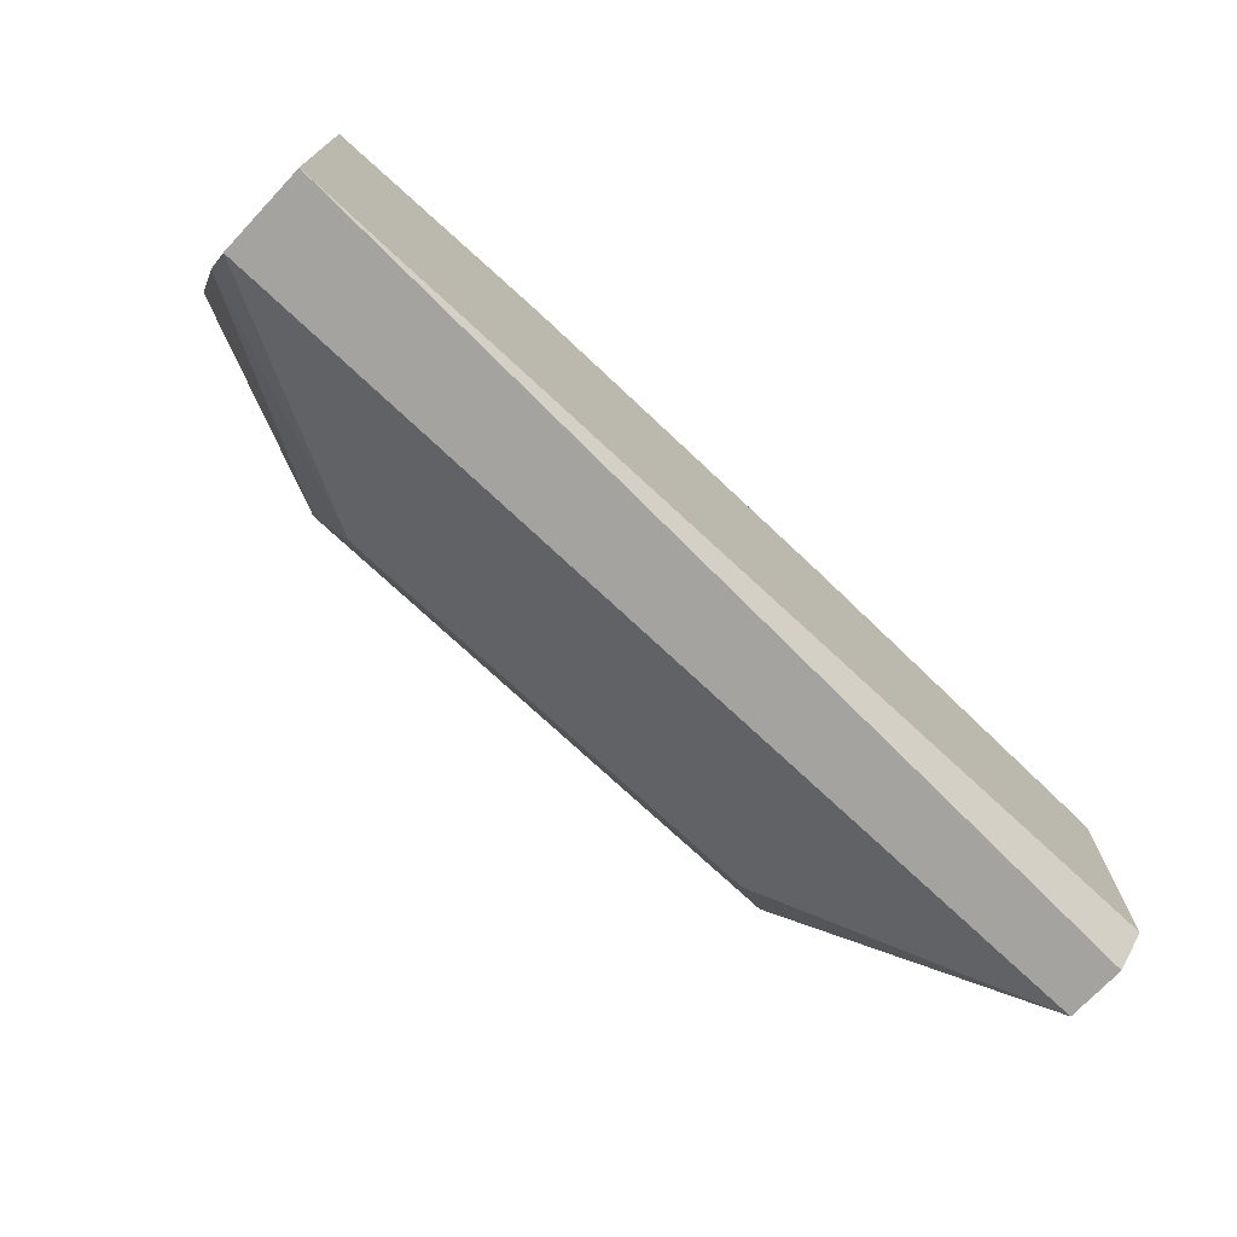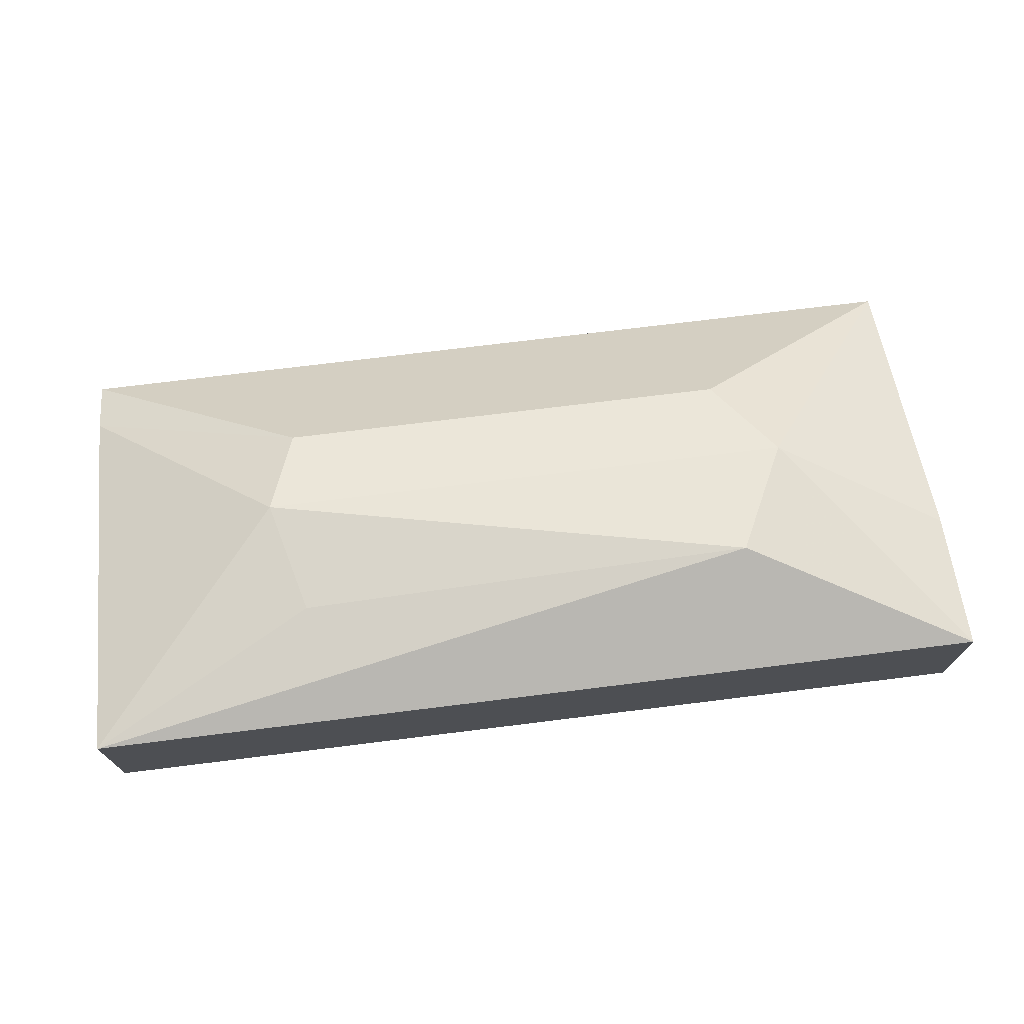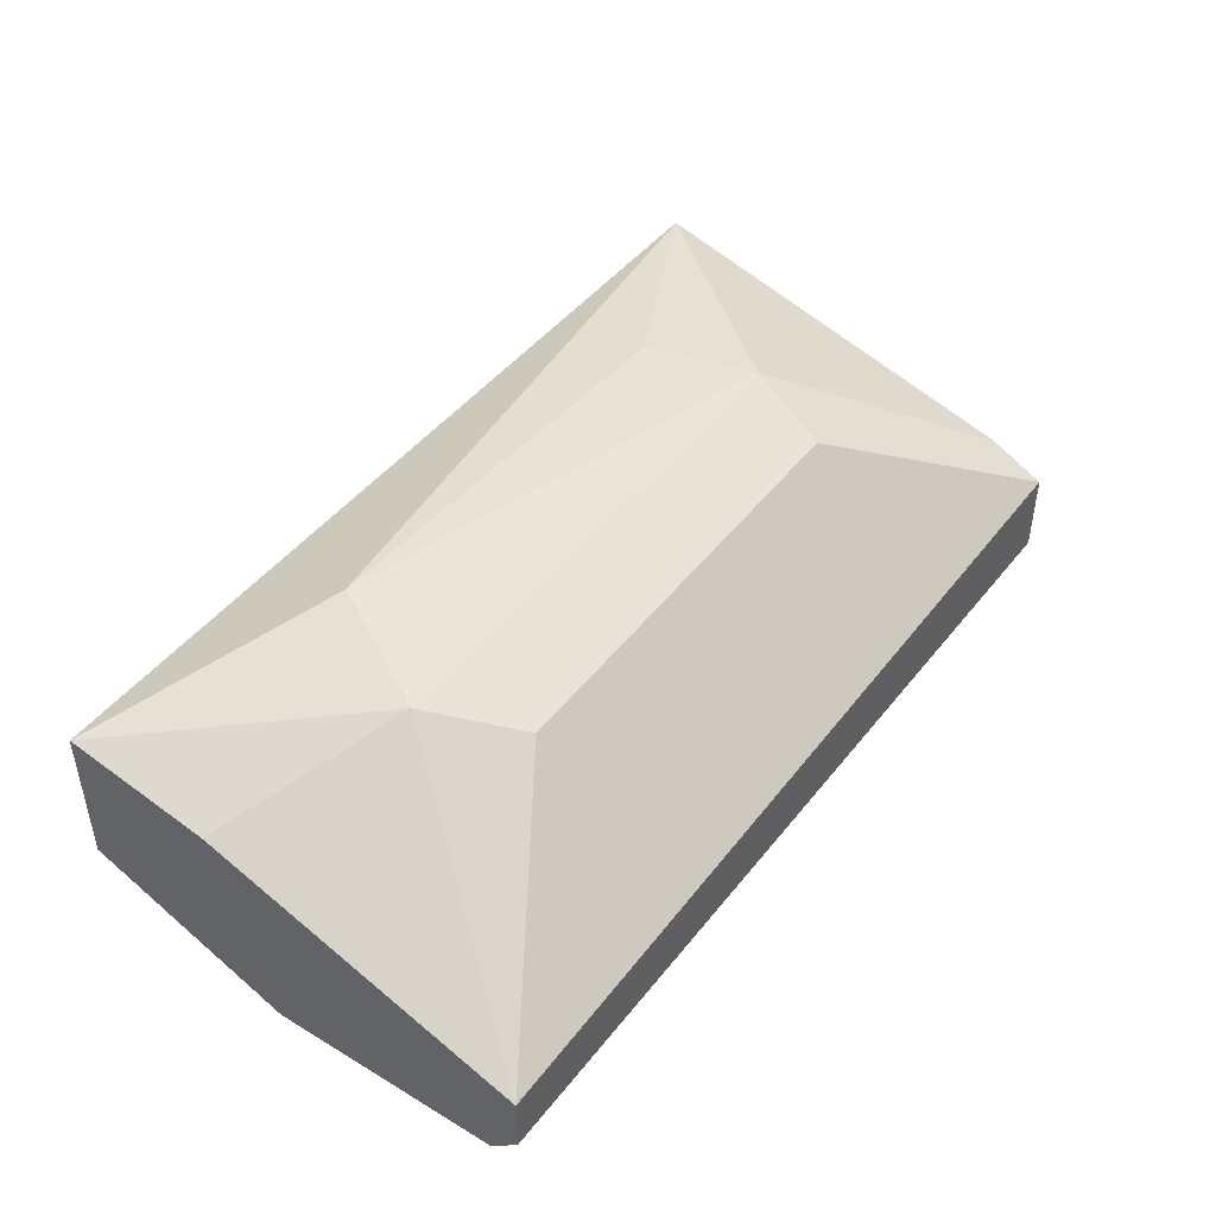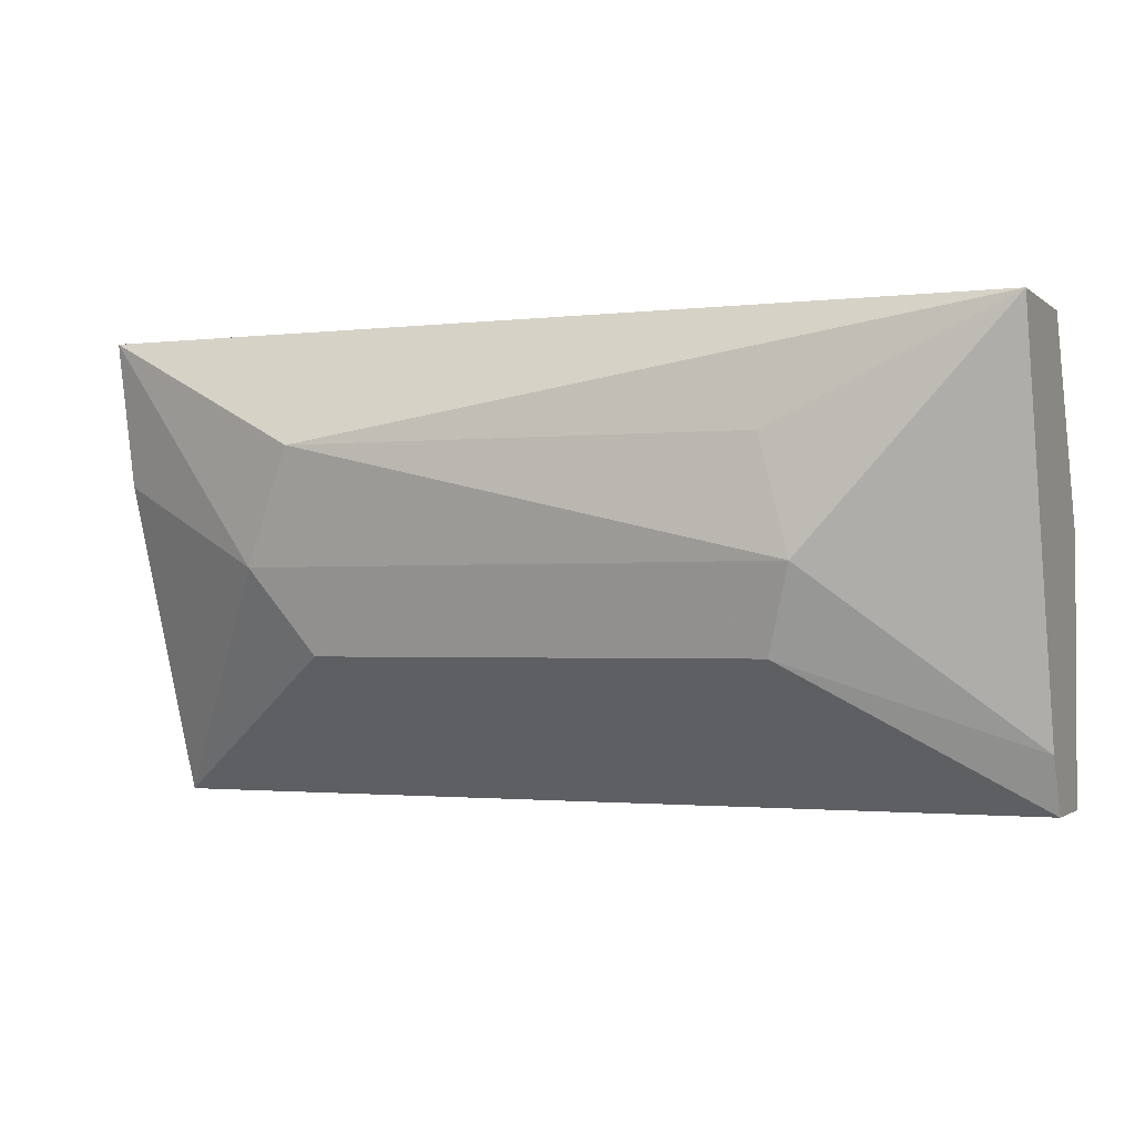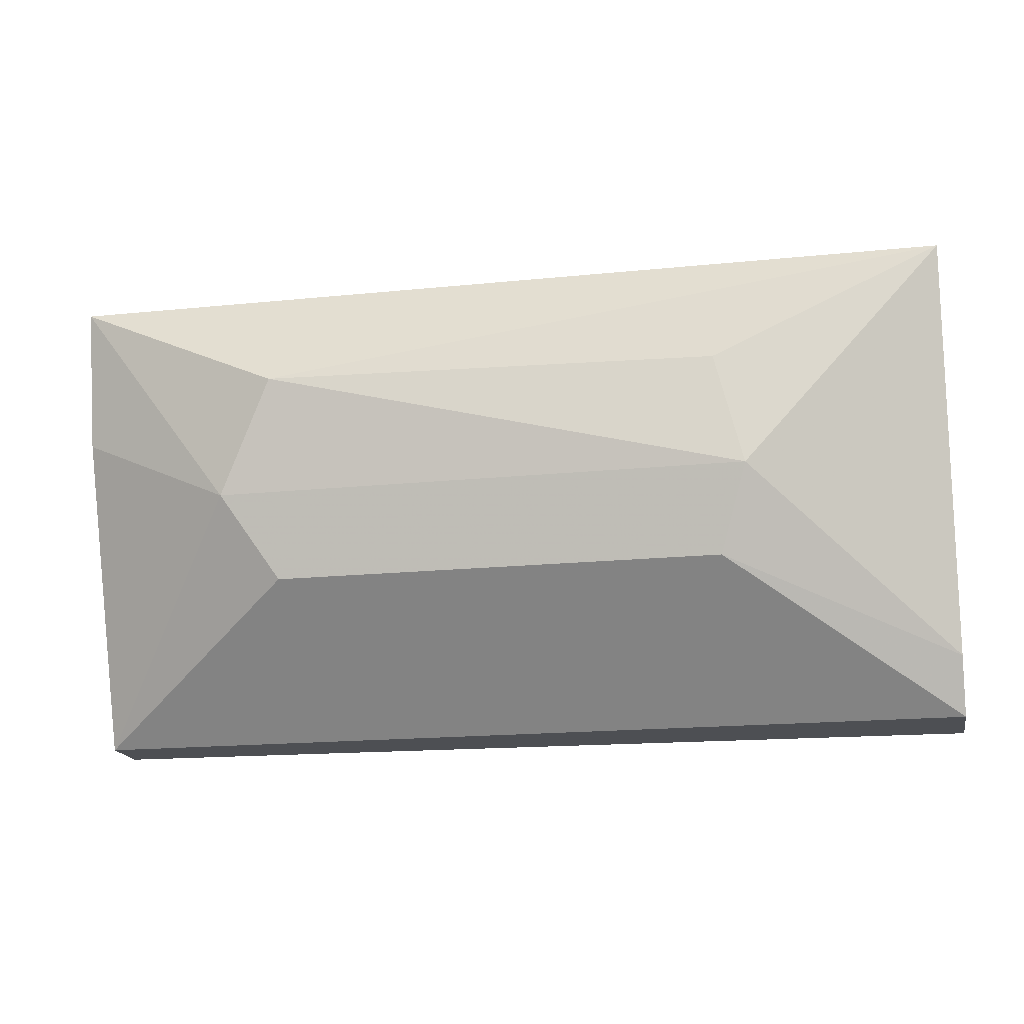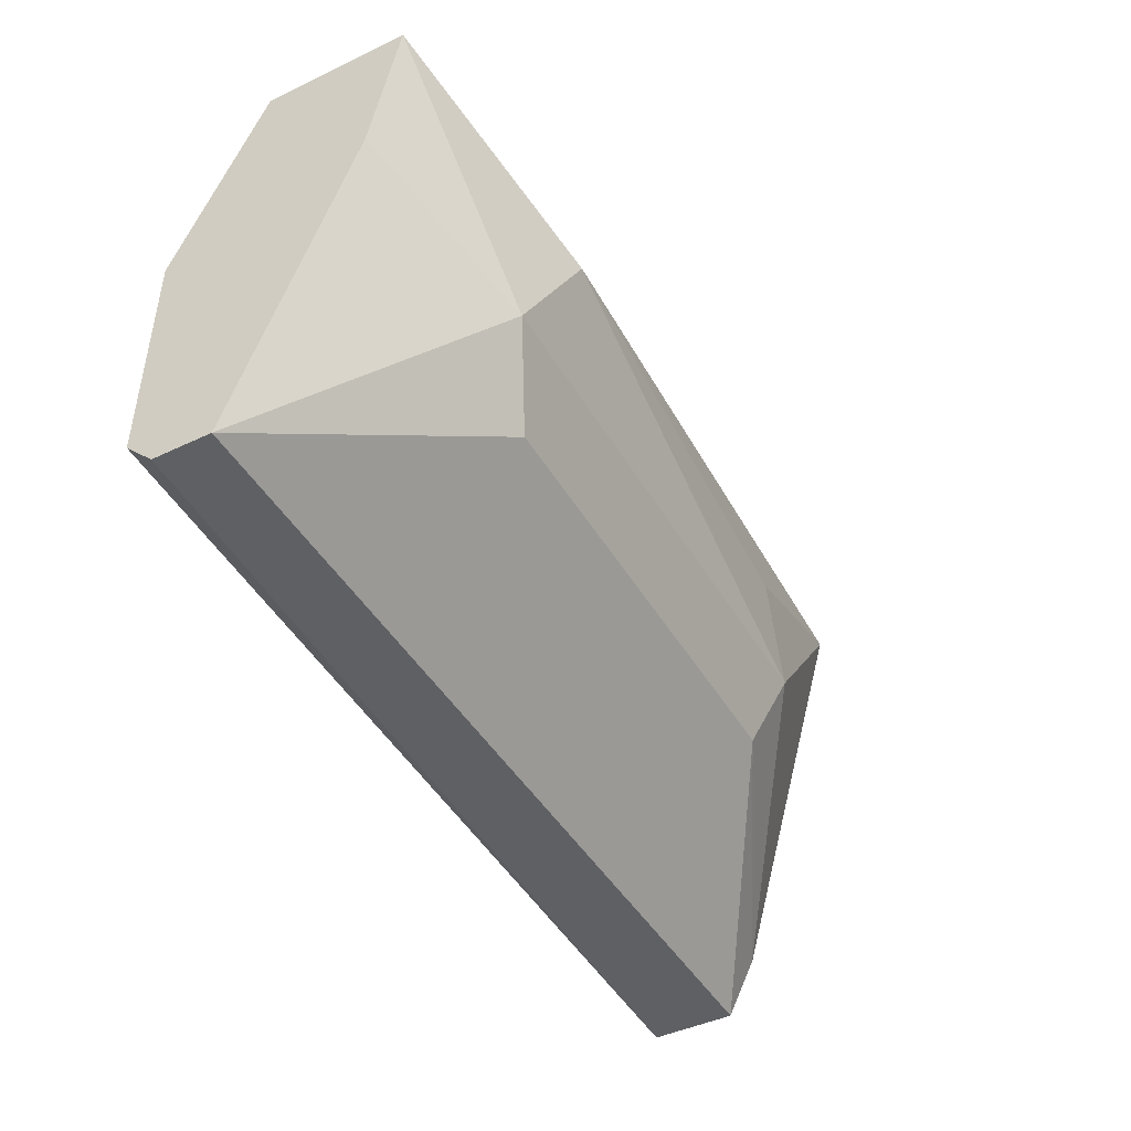
<metadata>
{"format":"obj","ext":"obj","renderer":"f3d","projection":"perspective","resolution":1024,"background":"white","views":[{"elev":-72.8,"azim":136.7,"up":"+Y"},{"elev":72.0,"azim":172.9,"up":"+Z"},{"elev":44.5,"azim":-55.2,"up":"+Z"},{"elev":-1.7,"azim":23.2,"up":"+Y"},{"elev":-17.9,"azim":11.3,"up":"+Y"},{"elev":-44.9,"azim":-61.2,"up":"+Y"}]}
</metadata>
<code>
v -0.00481 -0.05258 0.0937
v 0.02213 -0.05393 0.0937
v 0.02213 -0.0445 0.1045
v 0.02213 -0.0445 0.09774
v 0.02213 -0.06605 0.09774
v 0.02213 -0.06605 0.0937
v 0.02213 -0.06335 0.09909
v 0.01269 -0.05527 0.1058
v -0.01289 -0.05527 0.1058
v -0.0102 -0.04989 0.1072
v -0.0102 -0.05931 0.1045
v 0.01135 -0.04989 0.1058
v 0.01135 -0.05931 0.1045
v 0.01135 -0.05258 0.0937
v -0.02097 -0.05393 0.0937
v -0.02097 -0.0647 0.0937
v -0.02097 -0.0445 0.1045
v -0.02097 -0.0445 0.09774
v -0.02097 -0.05123 0.1031
v -0.02097 -0.06605 0.09774
v -0.02097 -0.06605 0.09504
f 14 15 1
f 3 6 2
f 6 3 5
f 21 6 5
f 18 21 17
f 3 18 17
f 21 18 15
f 2 6 15
f 18 3 4
f 3 2 4
f 5 13 20
f 21 5 20
f 17 21 20
f 12 3 10
f 3 17 10
f 17 9 10
f 6 21 16
f 21 15 16
f 15 6 16
f 3 12 8
f 9 13 8
f 12 10 8
f 10 9 8
f 2 15 14
f 18 4 14
f 4 2 14
f 13 9 11
f 20 13 11
f 9 20 11
f 9 17 19
f 17 20 19
f 20 9 19
f 5 3 7
f 13 5 7
f 3 8 7
f 8 13 7
f 15 18 1
f 18 14 1

</code>
